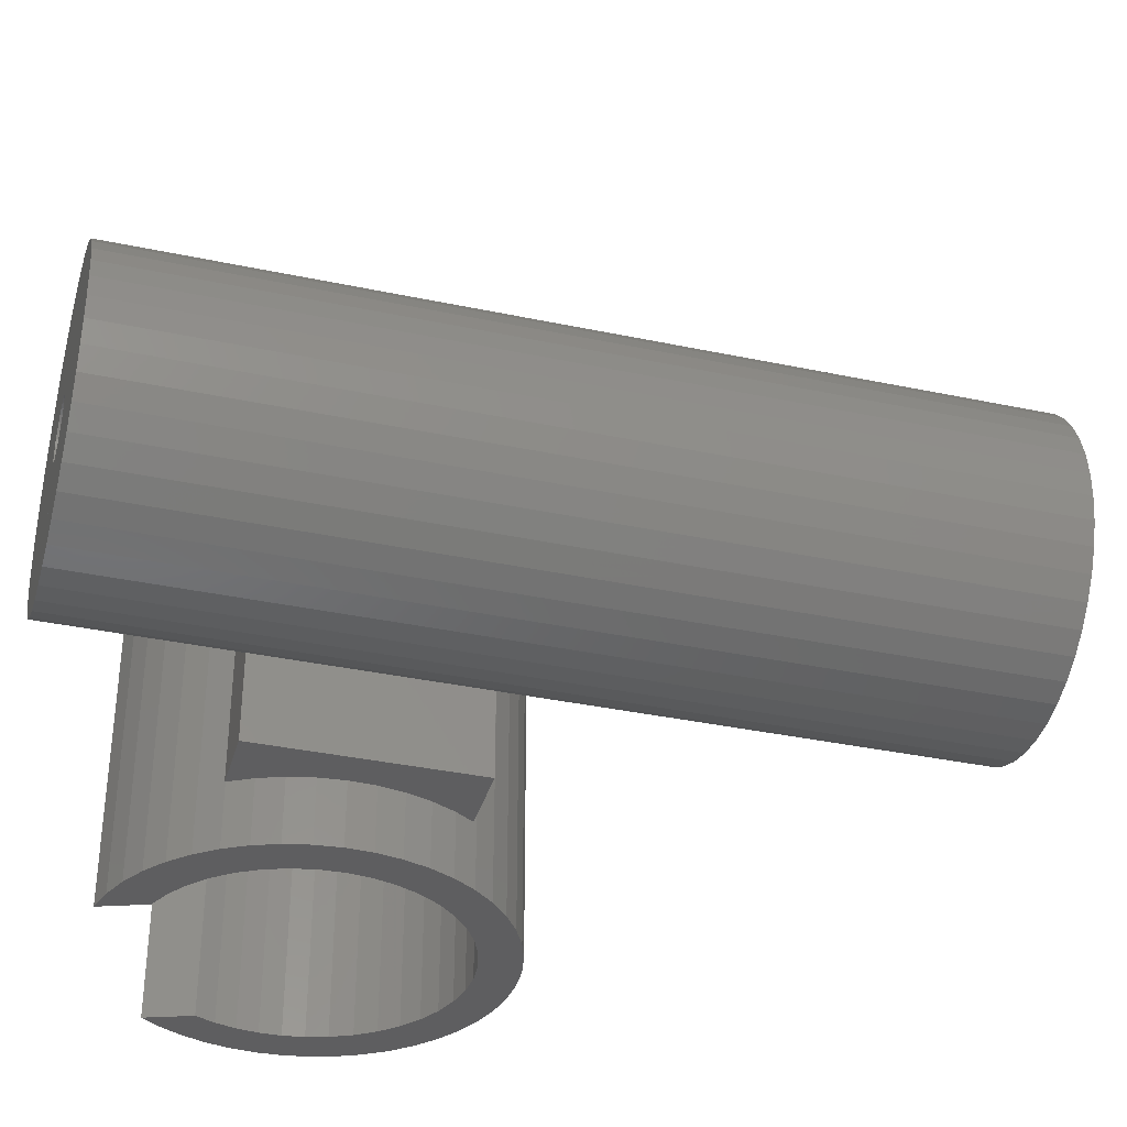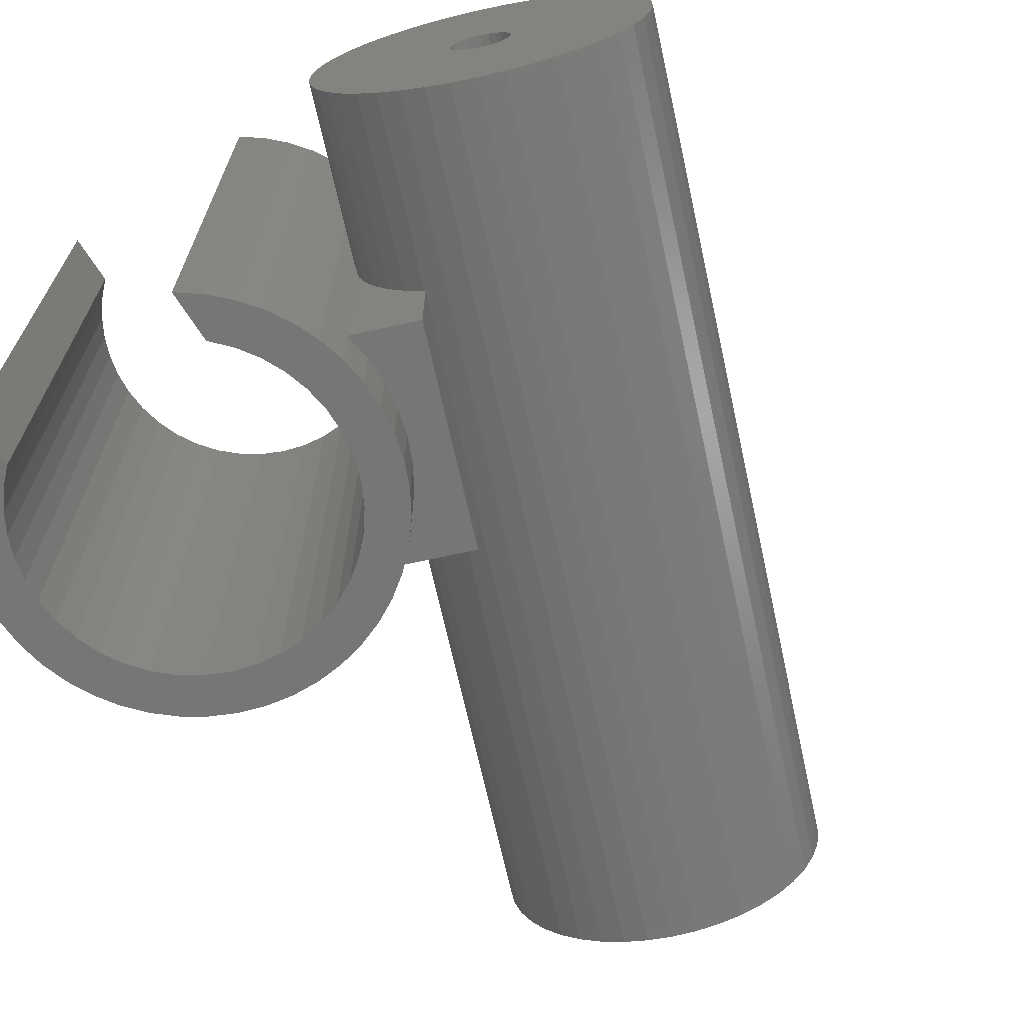
<metadata>
{"format":"stl","ext":"stl","renderer":"f3d","projection":"perspective","resolution":1024,"background":"white","views":[{"elev":-36.2,"azim":-85.5,"up":"+Z"},{"elev":-68.9,"azim":-147.6,"up":"+Z"}]}
</metadata>
<code>
# stl→obj: 386 verts, 828 faces
v -0.6355 -16.99 50
v -2.9 -16.75 50
v -2.9 -16.75 0
v 1.64 -16.92 50
v -0.6355 -16.99 0
v 1.64 -16.92 0
v 3.886 -16.55 50
v 3.886 -16.55 0
v -10.85 13.09 50
v -9 14.42 0
v -10.85 13.09 0
v -9 14.42 50
v 6.063 -15.88 50
v 6.063 -15.88 0
v -12.5 11.52 50
v -12.5 11.52 0
v 8.13 -14.93 50
v 8.13 -14.93 0
v -13.93 9.75 50
v -13.93 9.75 0
v 10.05 -13.71 50
v 10.05 -13.71 0
v -15.1 7.802 50
v -15.1 7.802 0
v 11.79 -12.24 50
v 11.79 -12.24 0
v -16.01 5.714 50
v -16.01 5.714 0
v 13.32 -10.56 50
v 13.32 -10.56 0
v -16.63 3.524 50
v -16.63 3.524 0
v 14.62 -8.683 50
v 14.62 -8.683 0
v -16.95 1.27 50
v -16.95 1.27 0
v 15.64 -6.652 50
v 15.64 -6.652 0
v -16.97 -1.006 50
v -16.97 -1.006 0
v 16.39 -4.502 50
v 16.39 -4.502 0
v -16.68 -3.265 50
v -16.68 -3.265 0
v 16.85 -2.271 50
v 16.85 -2.271 0
v 17 -4.164e-15 50
v 17 -4.164e-15 0
v -16.1 -5.465 50
v -16.1 -5.465 0
v -15.22 -7.567 50
v -15.22 -7.567 0
v -14.08 -9.533 50
v -14.08 -9.533 0
v -12.68 -11.33 50
v -12.68 -11.33 0
v -11.05 -12.92 50
v -11.05 -12.92 0
v -9.223 -14.28 50
v -9.223 -14.28 0
v -7.232 -15.38 50
v -7.232 -15.38 0
v -5.112 -16.21 50
v -5.112 -16.21 0
v 16.86 2.147 50
v 16.86 2.147 0
v 16.46 4.259 50
v 16.46 4.259 0
v 15.79 6.303 50
v 15.79 6.303 0
v 14.87 8.246 50
v 14.87 8.246 0
v 13.71 10.06 50
v 13.71 10.06 0
v 12.33 11.71 50
v 12.33 11.71 0
v 10.75 13.17 50
v 10.75 13.17 0
v 9 14.42 0
v 9 14.42 50
v 4.57 -12.7 0
v 2.579 -13.25 0
v -12.53 5.027 0
v -13.15 3.056 0
v 13.37 1.886 0
v 12.97 3.735 0
v 6.455 -11.86 0
v 12.32 5.511 0
v -11.62 6.879 0
v 11.43 7.179 0
v 8.188 -10.73 0
v 10.32 8.706 0
v -10.43 8.571 0
v 9 10.06 0
v 9.73 -9.358 0
v -9 10.06 0
v -8.971 -10.09 0
v -10.41 -8.601 0
v 11.04 -7.764 0
v -7.327 -11.34 0
v -11.6 -6.912 0
v 12.1 -5.988 0
v -5.511 -12.32 0
v 12.87 -4.071 0
v -12.51 -5.062 0
v -3.566 -13.02 0
v 13.34 -2.06 0
v -13.14 -3.093 0
v 13.5 -3.307e-15 0
v -1.538 -13.41 0
v -13.46 -1.052 0
v 0.5264 -13.49 0
v -13.46 1.014 0
v -9 10.06 50
v 4.57 -12.7 50
v 2.579 -13.25 50
v -12.53 5.027 50
v -13.15 3.056 50
v 12.97 3.735 50
v 13.37 1.886 50
v 6.455 -11.86 50
v 12.32 5.511 50
v -11.62 6.879 50
v 11.43 7.179 50
v 8.188 -10.73 50
v 10.32 8.706 50
v -10.43 8.571 50
v 9 10.06 50
v 9.73 -9.358 50
v -8.971 -10.09 50
v -10.41 -8.601 50
v 11.04 -7.764 50
v -7.327 -11.34 50
v -11.6 -6.912 50
v 12.1 -5.988 50
v -5.511 -12.32 50
v 12.87 -4.071 50
v -12.51 -5.062 50
v -3.566 -13.02 50
v 13.34 -2.06 50
v -13.14 -3.093 50
v 13.5 -3.307e-15 50
v -1.538 -13.41 50
v -13.46 -1.052 50
v 0.5264 -13.49 50
v -13.46 1.014 50
v -13.09 -57.97 11.62
v -40.57 11.84 12.39
v -38.74 12.5 11.62
v -7.25 -55.85 38.84
v -30.98 15.33 38.38
v -32.9 14.63 38.84
v -5.333 -55.15 38.38
v -11.17 -57.27 11.16
v -36.82 13.2 11.16
v -9.21 -56.56 39
v -34.86 13.92 39
v -9.21 -56.56 11
v -34.86 13.92 11
v -11.17 -57.27 38.84
v -36.82 13.2 38.84
v -7.25 -55.85 11.16
v -32.9 14.63 11.16
v -30.98 15.33 11.62
v -13.09 -57.97 38.38
v -38.74 12.5 38.38
v -5.333 -55.15 11.62
v -29.15 15.99 12.39
v -14.92 -58.64 37.61
v -40.57 11.84 37.61
v -3.502 -54.48 12.39
v -27.45 16.61 13.43
v -16.62 -59.26 36.57
v -42.27 11.22 36.57
v -1.8 -53.86 13.43
v -25.91 17.17 14.74
v -0.2622 -53.3 14.74
v -18.16 -59.82 35.26
v -43.81 10.66 35.26
v -24.58 17.66 16.27
v 1.075 -52.82 16.27
v -19.5 -60.3 33.73
v -45.15 10.17 33.73
v -23.47 18.06 18
v 2.183 -52.41 18
v -22.62 18.37 19.89
v -20.6 -60.71 32
v -46.26 9.769 32
v 3.036 -52.1 19.89
v -21.46 -61.02 30.11
v -47.11 9.458 30.11
v 3.615 -51.89 21.88
v -22.04 18.58 21.88
v -21.74 18.69 23.95
v -22.04 -61.23 28.12
v -47.69 9.248 28.12
v 3.909 -51.79 23.95
v -22.33 -61.34 26.05
v -47.98 9.141 26.05
v 3.909 -51.79 26.05
v -21.74 18.69 26.05
v -22.33 -61.34 23.95
v -47.98 9.141 23.95
v 3.615 -51.89 28.12
v -22.04 18.58 28.12
v -22.04 -61.23 21.88
v -47.69 9.248 21.88
v 3.036 -52.1 30.11
v -22.62 18.37 30.11
v -21.46 -61.02 19.89
v -47.11 9.458 19.89
v 2.183 -52.41 32
v -23.47 18.06 32
v -20.6 -60.71 18
v -46.26 9.769 18
v 1.075 -52.82 33.73
v -24.58 17.66 33.73
v -19.5 -60.3 16.27
v -45.15 10.17 16.27
v -0.2622 -53.3 35.26
v -25.91 17.17 35.26
v -18.16 -59.82 14.74
v -43.81 10.66 14.74
v -1.8 -53.86 36.57
v -27.45 16.61 36.57
v -16.62 -59.26 13.43
v -42.27 11.22 13.43
v -3.502 -54.48 37.61
v -29.15 15.99 37.61
v -14.92 -58.64 12.39
v -1.837 -53.88 26.56
v -1.693 -53.83 25
v -6.334 -55.51 32.39
v -7.744 -56.03 32.85
v -16.16 -59.09 21.94
v -9.21 -56.56 17
v -16.58 -59.24 23.44
v -1.837 -53.88 23.44
v -5.034 -55.04 31.65
v -7.744 -56.03 17.15
v -15.46 -58.84 20.56
v -2.265 -54.03 21.94
v -6.334 -55.51 17.61
v -3.895 -54.63 30.66
v -14.53 -58.5 19.34
v -5.034 -55.04 18.35
v -2.96 -54.29 20.56
v -13.39 -58.08 18.35
v -3.895 -54.63 19.34
v -2.96 -54.29 29.44
v -14.53 -58.5 30.66
v -2.265 -54.03 28.06
v -13.39 -58.08 31.65
v -15.46 -58.84 29.44
v -12.09 -57.61 17.61
v -12.09 -57.61 32.39
v -16.16 -59.09 28.06
v -10.68 -57.09 17.15
v -10.68 -57.09 32.85
v -16.58 -59.24 26.56
v -9.21 -56.56 33
v -16.73 -59.3 25
v -27.34 16.65 25
v -27.49 16.6 26.56
v -31.99 14.96 32.39
v -33.4 14.45 32.85
v -34.86 13.92 17
v -41.81 11.39 21.94
v -42.23 11.23 23.44
v -27.49 16.6 23.44
v -33.4 14.45 17.15
v -30.69 15.44 31.65
v -41.11 11.64 20.56
v -27.92 16.44 21.94
v -31.99 14.96 17.61
v -29.55 15.85 30.66
v -40.18 11.98 19.34
v -30.69 15.44 18.35
v -28.61 16.19 20.56
v -39.04 12.4 18.35
v -28.61 16.19 29.44
v -29.55 15.85 19.34
v -40.18 11.98 30.66
v -27.92 16.44 28.06
v -39.04 12.4 31.65
v -41.11 11.64 29.44
v -37.74 12.87 17.61
v -37.74 12.87 32.39
v -41.81 11.39 28.06
v -36.33 13.38 17.15
v -36.33 13.38 32.85
v -42.23 11.23 26.56
v -34.86 13.92 33
v -42.38 11.18 25
v -38.47 7.283 30.66
v -37.33 7.697 31.65
v -39.4 6.942 29.44
v -31.69 9.751 17.15
v -33.15 9.217 17
v -40.1 6.689 28.06
v -30.27 10.26 17.61
v -40.52 6.534 26.56
v -28.98 10.74 18.35
v -40.67 6.481 25
v -27.84 11.15 19.34
v -40.52 6.534 23.44
v -26.9 11.49 20.56
v -40.1 6.689 21.94
v -26.21 11.75 21.94
v -39.4 6.942 20.56
v -25.78 11.9 23.44
v -38.47 7.283 19.34
v -25.63 11.95 25
v -37.33 7.697 18.35
v -25.78 11.9 26.56
v -36.03 8.17 17.61
v -26.21 11.75 28.06
v -34.62 8.683 17.15
v -26.9 11.49 29.44
v -27.84 11.15 30.66
v -28.98 10.74 31.65
v -30.27 10.26 32.39
v -31.69 9.751 32.85
v -33.15 9.217 33
v -34.62 8.683 32.85
v -36.03 8.17 32.39
v -31.59 9.784 26.87
v -35.09 8.514 23.58
v -34.71 8.65 23.13
v -31.22 9.921 26.42
v -34.24 8.82 22.79
v -34.71 8.65 26.87
v -35.09 8.514 26.42
v -34.24 8.82 27.21
v -30.96 10.02 25.89
v -35.35 8.418 25.89
v -33.71 9.013 22.57
v -30.82 10.07 25.3
v -33.71 9.013 27.43
v -35.48 8.368 25.3
v -33.15 9.217 22.5
v -33.15 9.217 27.5
v -30.82 10.07 24.7
v -32.59 9.422 22.57
v -35.48 8.368 24.7
v -30.96 10.02 24.11
v -32.59 9.422 27.43
v -32.06 9.615 22.79
v -35.35 8.418 24.11
v -31.22 9.921 23.58
v -32.06 9.615 27.21
v -31.59 9.784 23.13
v -33.3 14.48 23.13
v -32.93 14.62 23.58
v -33.3 14.48 26.87
v -36.8 13.21 23.58
v -36.42 13.35 23.13
v -32.93 14.62 26.42
v -35.95 13.52 22.79
v -36.42 13.35 26.87
v -36.8 13.21 26.42
v -35.95 13.52 27.21
v -37.06 13.12 25.89
v -32.67 14.72 25.89
v -35.42 13.71 27.43
v -35.42 13.71 22.57
v -37.19 13.07 25.3
v -32.53 14.76 25.3
v -34.86 13.92 27.5
v -34.86 13.92 22.5
v -32.53 14.76 24.7
v -37.19 13.07 24.7
v -34.3 14.12 27.43
v -32.67 14.72 24.11
v -34.3 14.12 22.57
v -37.06 13.12 24.11
v -33.77 14.31 27.21
v -33.77 14.31 22.79
v -15.58 -16.27 43.74
v -22.08 1.602 43.74
v -22.08 1.602 5.705
v -15.58 -16.27 5.705
v -9.324 -13.99 43.74
v -15.83 3.878 5.705
v -15.83 3.878 43.74
v -9.324 -13.99 5.705
f 1 2 3
f 4 5 6
f 4 1 5
f 7 6 8
f 7 4 6
f 9 10 11
f 9 12 10
f 13 8 14
f 13 7 8
f 15 11 16
f 15 9 11
f 17 14 18
f 17 13 14
f 19 16 20
f 19 15 16
f 21 18 22
f 21 17 18
f 23 20 24
f 23 19 20
f 25 22 26
f 25 21 22
f 27 24 28
f 27 23 24
f 29 26 30
f 31 28 32
f 29 25 26
f 31 27 28
f 33 30 34
f 35 32 36
f 33 29 30
f 35 31 32
f 37 34 38
f 37 33 34
f 39 36 40
f 39 35 36
f 41 38 42
f 41 37 38
f 43 39 40
f 43 40 44
f 45 42 46
f 45 41 42
f 47 46 48
f 49 43 44
f 49 44 50
f 47 45 46
f 51 50 52
f 51 49 50
f 53 52 54
f 53 51 52
f 55 54 56
f 55 53 54
f 57 56 58
f 57 55 56
f 59 58 60
f 59 57 58
f 61 60 62
f 61 59 60
f 63 62 64
f 63 61 62
f 2 64 3
f 2 63 64
f 1 3 5
f 65 48 66
f 65 47 48
f 67 66 68
f 67 65 66
f 69 68 70
f 69 67 68
f 71 70 72
f 71 69 70
f 73 72 74
f 73 71 72
f 75 74 76
f 75 73 74
f 77 76 78
f 77 78 79
f 77 75 76
f 80 77 79
f 81 8 82
f 81 14 8
f 83 84 28
f 24 83 28
f 68 85 86
f 87 14 81
f 68 66 85
f 87 18 14
f 70 68 86
f 70 86 88
f 89 83 24
f 72 70 88
f 20 89 24
f 72 88 90
f 22 18 87
f 74 72 90
f 91 22 87
f 74 90 92
f 93 89 20
f 16 93 20
f 78 94 79
f 26 22 91
f 76 74 92
f 76 94 78
f 76 92 94
f 95 26 91
f 96 93 16
f 97 58 56
f 11 96 16
f 30 26 95
f 98 56 54
f 98 97 56
f 99 30 95
f 100 60 58
f 100 62 60
f 10 96 11
f 100 58 97
f 34 30 99
f 101 54 52
f 101 98 54
f 102 34 99
f 103 64 62
f 103 62 100
f 38 102 104
f 38 34 102
f 105 52 50
f 105 101 52
f 106 64 103
f 42 104 107
f 106 3 64
f 42 38 104
f 108 105 50
f 108 50 44
f 46 107 109
f 46 42 107
f 110 3 106
f 110 5 3
f 111 108 44
f 111 44 40
f 48 46 109
f 112 5 110
f 112 6 5
f 113 111 40
f 113 36 32
f 113 40 36
f 82 6 112
f 82 8 6
f 66 109 85
f 84 113 32
f 84 32 28
f 66 48 109
f 12 96 10
f 114 96 12
f 115 116 7
f 115 7 13
f 117 27 118
f 23 27 117
f 67 119 120
f 121 115 13
f 67 120 65
f 121 13 17
f 69 119 67
f 69 122 119
f 123 23 117
f 71 122 69
f 19 23 123
f 71 124 122
f 21 121 17
f 73 124 71
f 125 121 21
f 73 126 124
f 127 19 123
f 15 19 127
f 77 80 128
f 25 125 21
f 75 126 73
f 75 77 128
f 75 128 126
f 129 125 25
f 114 15 127
f 130 55 57
f 9 15 114
f 29 129 25
f 131 53 55
f 131 55 130
f 132 129 29
f 133 57 59
f 133 59 61
f 12 9 114
f 133 130 57
f 33 132 29
f 134 51 53
f 134 53 131
f 135 132 33
f 136 61 63
f 136 133 61
f 37 137 135
f 37 135 33
f 138 49 51
f 138 51 134
f 139 136 63
f 41 140 137
f 139 63 2
f 41 137 37
f 141 49 138
f 141 43 49
f 45 142 140
f 45 140 41
f 143 139 2
f 143 2 1
f 144 43 141
f 144 39 43
f 47 142 45
f 145 143 1
f 145 1 4
f 146 39 144
f 146 31 35
f 146 35 39
f 116 145 4
f 116 4 7
f 65 120 142
f 118 31 146
f 118 27 31
f 65 142 47
f 128 80 79
f 128 79 94
f 125 91 87
f 125 87 121
f 114 93 96
f 129 95 91
f 129 91 125
f 127 93 114
f 132 99 95
f 132 95 129
f 123 89 93
f 123 93 127
f 135 102 99
f 135 99 132
f 117 83 89
f 117 89 123
f 137 104 102
f 137 102 135
f 118 84 83
f 118 83 117
f 140 107 104
f 140 104 137
f 146 113 84
f 142 109 107
f 146 84 118
f 142 107 140
f 144 111 113
f 144 113 146
f 141 108 111
f 141 111 144
f 138 105 108
f 138 108 141
f 134 101 105
f 134 105 138
f 131 98 101
f 131 101 134
f 130 98 131
f 130 97 98
f 133 97 130
f 133 100 97
f 136 100 133
f 136 103 100
f 139 106 103
f 139 103 136
f 143 106 139
f 143 110 106
f 145 112 110
f 145 82 112
f 145 110 143
f 116 82 145
f 115 81 82
f 115 82 116
f 121 87 81
f 121 81 115
f 120 85 109
f 120 109 142
f 119 86 85
f 119 85 120
f 122 88 86
f 122 86 119
f 124 90 88
f 124 88 122
f 126 92 90
f 126 90 124
f 128 94 92
f 128 92 126
f 147 148 149
f 150 151 152
f 150 153 151
f 154 147 149
f 154 149 155
f 156 152 157
f 156 150 152
f 158 154 155
f 158 155 159
f 160 157 161
f 162 159 163
f 162 163 164
f 160 156 157
f 162 158 159
f 165 161 166
f 165 160 161
f 167 164 168
f 167 162 164
f 169 166 170
f 171 167 168
f 169 165 166
f 171 168 172
f 173 170 174
f 175 171 172
f 173 169 170
f 175 172 176
f 177 175 176
f 178 174 179
f 177 176 180
f 178 173 174
f 181 177 180
f 182 179 183
f 181 180 184
f 182 178 179
f 185 181 184
f 185 184 186
f 187 183 188
f 187 182 183
f 189 185 186
f 190 187 188
f 190 188 191
f 192 189 186
f 192 186 193
f 192 193 194
f 195 190 191
f 195 191 196
f 197 192 194
f 198 195 196
f 198 196 199
f 200 197 194
f 200 194 201
f 202 198 199
f 202 199 203
f 204 200 201
f 204 201 205
f 206 202 203
f 206 203 207
f 208 204 205
f 208 205 209
f 210 206 207
f 210 207 211
f 212 208 209
f 212 209 213
f 214 210 211
f 214 211 215
f 216 212 213
f 216 213 217
f 218 214 215
f 218 215 219
f 220 216 217
f 220 217 221
f 222 218 219
f 222 219 223
f 224 220 221
f 224 221 225
f 226 222 223
f 226 223 227
f 228 225 229
f 228 224 225
f 230 226 227
f 230 227 148
f 153 229 151
f 153 228 229
f 147 230 148
f 200 231 232
f 200 204 231
f 233 153 234
f 235 206 210
f 158 236 154
f 235 237 206
f 235 210 214
f 197 232 238
f 197 200 232
f 239 228 233
f 162 240 236
f 239 224 228
f 162 236 158
f 241 235 214
f 192 197 238
f 241 214 218
f 192 238 242
f 220 224 239
f 167 243 240
f 244 220 239
f 167 240 162
f 189 192 242
f 245 241 218
f 171 246 243
f 222 245 218
f 171 243 167
f 185 189 242
f 185 242 247
f 175 246 171
f 248 245 222
f 181 185 247
f 216 220 244
f 181 247 249
f 216 244 250
f 226 248 222
f 177 181 249
f 177 249 246
f 177 246 175
f 251 178 182
f 212 250 252
f 253 169 173
f 212 216 250
f 253 173 178
f 253 178 251
f 254 182 187
f 254 251 182
f 230 248 226
f 230 255 248
f 208 212 252
f 256 165 169
f 256 169 253
f 257 254 187
f 257 187 190
f 257 190 195
f 147 255 230
f 147 258 255
f 259 160 165
f 259 165 256
f 260 257 195
f 260 195 198
f 261 150 156
f 261 156 160
f 261 160 259
f 204 252 231
f 204 208 252
f 262 198 202
f 262 260 198
f 234 150 261
f 234 153 150
f 237 262 202
f 154 236 258
f 237 202 206
f 154 258 147
f 233 228 153
f 201 263 264
f 201 264 205
f 265 151 229
f 265 266 151
f 159 155 267
f 268 211 207
f 268 207 269
f 268 215 211
f 194 270 263
f 194 263 201
f 163 267 271
f 272 229 225
f 272 265 229
f 163 159 267
f 193 270 194
f 273 219 215
f 273 215 268
f 221 272 225
f 193 274 270
f 164 271 275
f 276 272 221
f 164 163 271
f 186 274 193
f 277 219 273
f 168 275 278
f 223 219 277
f 168 164 275
f 184 274 186
f 184 279 274
f 172 168 278
f 280 223 277
f 217 276 221
f 180 279 184
f 217 281 276
f 180 282 279
f 227 223 280
f 176 282 180
f 176 278 282
f 176 172 278
f 283 183 179
f 213 284 281
f 213 281 217
f 285 174 170
f 285 179 174
f 285 283 179
f 286 188 183
f 286 183 283
f 148 227 280
f 148 280 287
f 209 284 213
f 288 170 166
f 288 285 170
f 289 188 286
f 289 191 188
f 289 196 191
f 149 287 290
f 149 148 287
f 291 166 161
f 291 288 166
f 292 196 289
f 292 199 196
f 293 291 161
f 293 157 152
f 293 161 157
f 205 264 284
f 294 199 292
f 294 203 199
f 205 284 209
f 266 152 151
f 266 293 152
f 269 203 294
f 155 149 290
f 269 207 203
f 155 290 267
f 251 283 253
f 254 286 283
f 254 289 286
f 254 283 251
f 240 271 267
f 240 275 271
f 240 267 236
f 257 289 254
f 243 278 275
f 260 292 289
f 243 275 240
f 260 294 292
f 260 289 257
f 246 282 278
f 246 278 243
f 262 294 260
f 249 282 246
f 237 269 294
f 237 268 269
f 237 294 262
f 247 279 282
f 247 282 249
f 235 268 237
f 242 274 279
f 241 273 268
f 242 279 247
f 241 277 273
f 241 268 235
f 238 270 274
f 238 274 242
f 245 277 241
f 232 270 238
f 248 280 277
f 248 287 280
f 232 263 270
f 248 277 245
f 255 290 287
f 255 287 248
f 231 263 232
f 231 264 263
f 231 284 264
f 258 290 255
f 252 284 231
f 236 267 290
f 252 281 284
f 236 290 258
f 250 281 252
f 244 276 281
f 244 281 250
f 239 276 244
f 239 272 276
f 233 265 272
f 233 272 239
f 234 266 265
f 234 265 233
f 261 293 266
f 261 266 234
f 259 291 293
f 259 293 261
f 256 288 291
f 256 291 259
f 253 285 288
f 253 283 285
f 253 288 256
f 295 296 285
f 295 285 283
f 297 295 283
f 297 283 286
f 298 267 271
f 298 299 267
f 300 297 286
f 300 286 289
f 301 271 275
f 301 298 271
f 302 289 292
f 302 300 289
f 303 275 278
f 303 301 275
f 304 292 294
f 304 302 292
f 305 278 282
f 305 303 278
f 306 294 269
f 306 304 294
f 307 282 279
f 307 305 282
f 308 269 268
f 309 279 274
f 308 306 269
f 309 307 279
f 310 268 273
f 310 308 268
f 311 274 270
f 311 309 274
f 312 273 277
f 313 311 270
f 312 310 273
f 313 270 263
f 314 277 280
f 314 312 277
f 315 313 263
f 315 263 264
f 316 280 287
f 316 314 280
f 317 315 264
f 317 264 284
f 318 287 290
f 318 316 287
f 299 290 267
f 319 317 284
f 319 284 281
f 299 318 290
f 320 319 281
f 320 281 276
f 321 320 276
f 321 276 272
f 322 321 272
f 322 272 265
f 323 322 265
f 323 265 266
f 324 323 266
f 324 266 293
f 325 324 293
f 325 293 291
f 326 325 291
f 326 291 288
f 296 326 288
f 296 288 285
f 320 321 327
f 312 328 310
f 329 328 312
f 330 320 327
f 319 320 330
f 314 329 312
f 314 331 329
f 332 296 295
f 333 295 297
f 333 297 300
f 333 332 295
f 317 319 330
f 334 326 296
f 317 330 335
f 334 296 332
f 336 300 302
f 316 331 314
f 316 337 331
f 336 333 300
f 315 335 338
f 339 325 326
f 315 317 335
f 339 326 334
f 340 302 304
f 318 337 316
f 318 341 337
f 340 336 302
f 299 341 318
f 342 323 324
f 342 324 325
f 342 325 339
f 313 338 343
f 313 315 338
f 298 344 341
f 345 304 306
f 298 341 299
f 345 340 304
f 311 313 343
f 311 343 346
f 347 322 323
f 347 323 342
f 301 348 344
f 349 306 308
f 301 344 298
f 309 311 346
f 349 345 306
f 309 346 350
f 351 322 347
f 351 321 322
f 303 352 348
f 303 348 301
f 328 308 310
f 307 309 350
f 328 349 308
f 305 350 352
f 305 352 303
f 305 307 350
f 327 321 351
f 282 353 354
f 282 278 353
f 276 355 272
f 282 354 279
f 277 273 356
f 357 277 356
f 358 355 276
f 281 358 276
f 280 277 357
f 280 357 359
f 360 283 285
f 361 286 283
f 361 289 286
f 361 283 360
f 362 285 288
f 362 360 285
f 363 292 289
f 284 358 281
f 363 289 361
f 284 364 358
f 365 288 291
f 287 280 359
f 365 362 288
f 287 359 366
f 367 294 292
f 367 292 363
f 264 368 364
f 264 364 284
f 369 293 266
f 369 291 293
f 290 287 366
f 290 366 370
f 369 365 291
f 263 371 368
f 263 368 264
f 372 269 294
f 267 290 370
f 372 294 367
f 373 266 265
f 270 374 371
f 270 371 263
f 271 370 375
f 373 369 266
f 376 269 372
f 271 267 370
f 376 268 269
f 377 265 272
f 274 354 374
f 274 374 270
f 275 375 378
f 275 271 375
f 377 373 265
f 356 273 268
f 278 275 378
f 278 378 353
f 356 268 376
f 355 377 272
f 279 354 274
f 336 363 361
f 336 361 333
f 340 367 363
f 340 363 336
f 344 375 370
f 345 372 367
f 344 370 341
f 345 367 340
f 348 378 375
f 349 376 372
f 348 375 344
f 349 372 345
f 352 353 378
f 328 356 376
f 352 378 348
f 328 376 349
f 350 354 353
f 329 357 356
f 350 353 352
f 329 356 328
f 346 374 354
f 331 359 357
f 346 354 350
f 331 357 329
f 337 366 359
f 337 359 331
f 343 371 374
f 341 370 366
f 343 374 346
f 341 366 337
f 338 368 371
f 338 371 343
f 335 364 368
f 335 368 338
f 330 358 364
f 330 364 335
f 327 355 358
f 327 358 330
f 351 377 355
f 351 355 327
f 347 377 351
f 347 373 377
f 342 373 347
f 342 369 373
f 339 365 369
f 339 369 342
f 334 362 365
f 334 365 339
f 332 360 362
f 332 362 334
f 333 361 360
f 333 360 332
f 379 380 381
f 379 381 382
f 383 384 385
f 383 386 384
f 383 382 386
f 383 379 382
f 385 384 381
f 385 381 380
f 381 386 382
f 384 386 381
f 380 379 383
f 385 380 383

</code>
